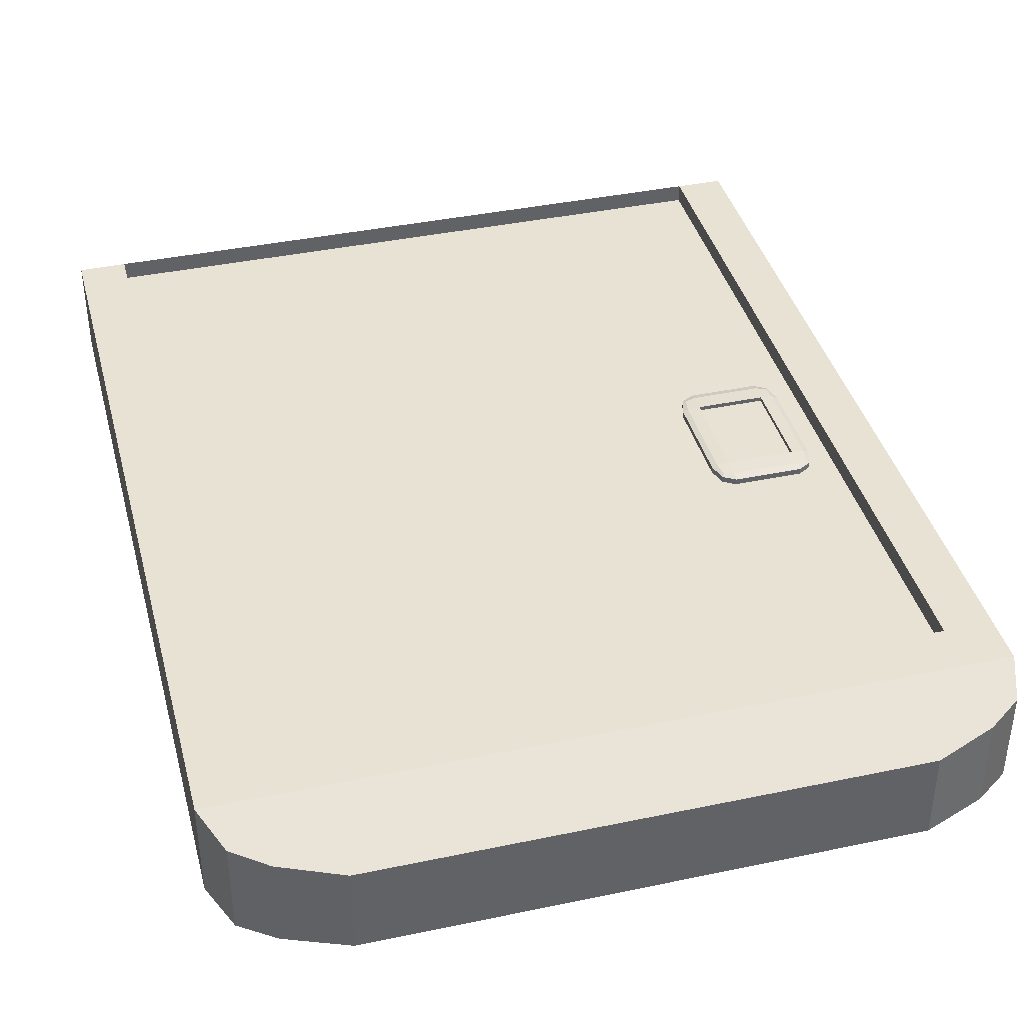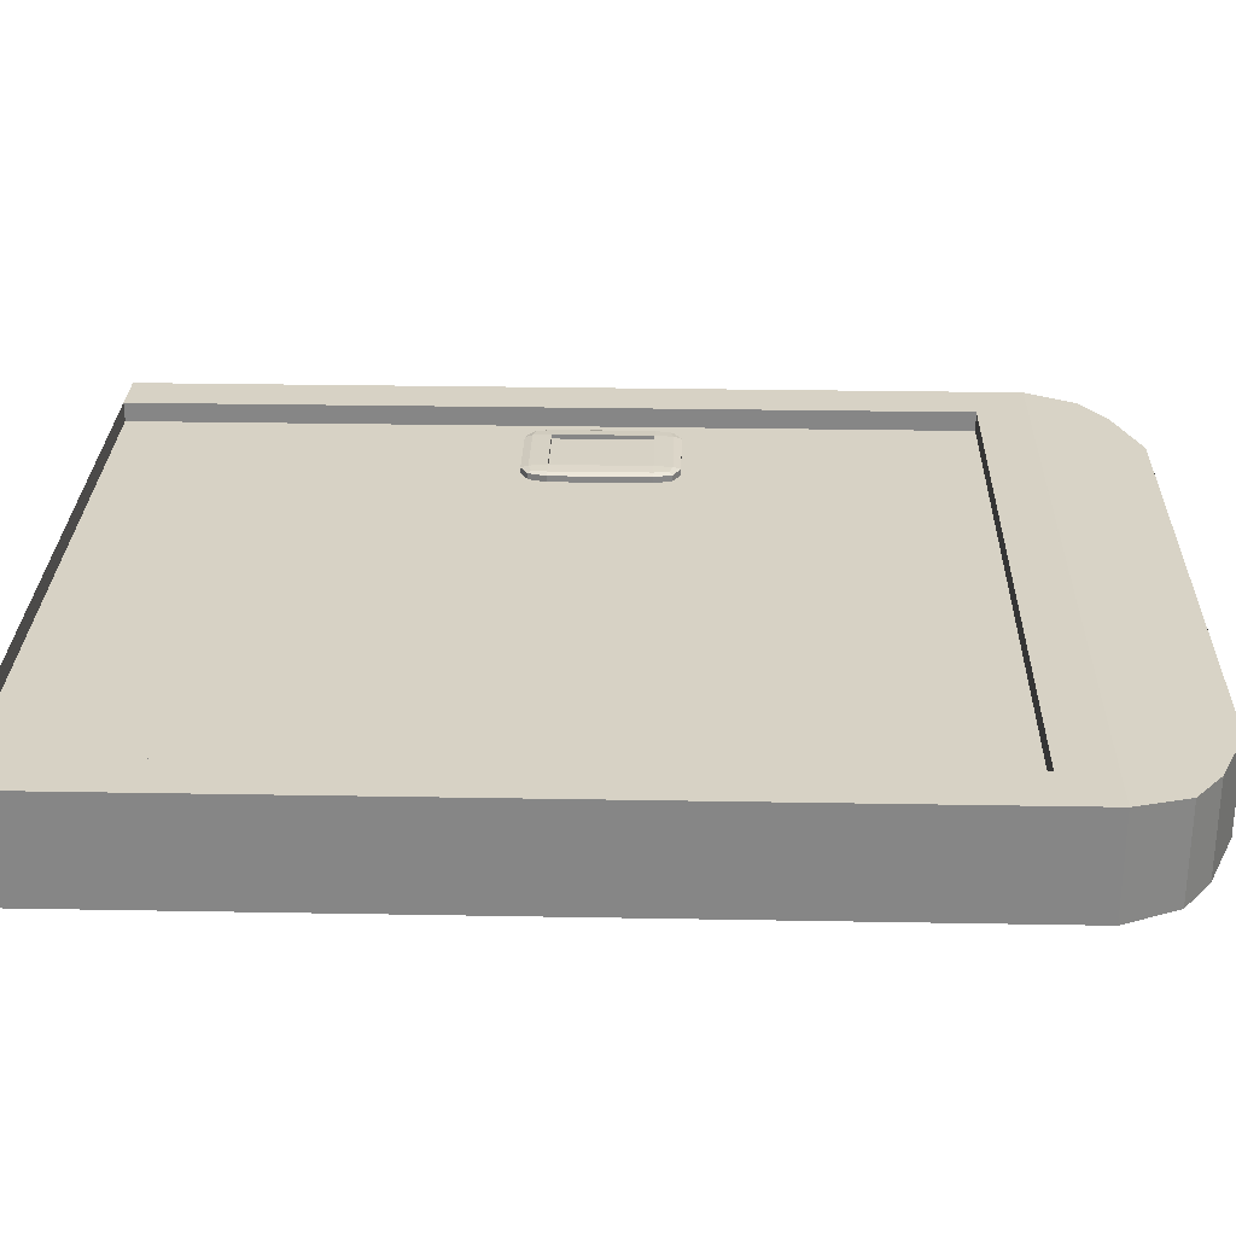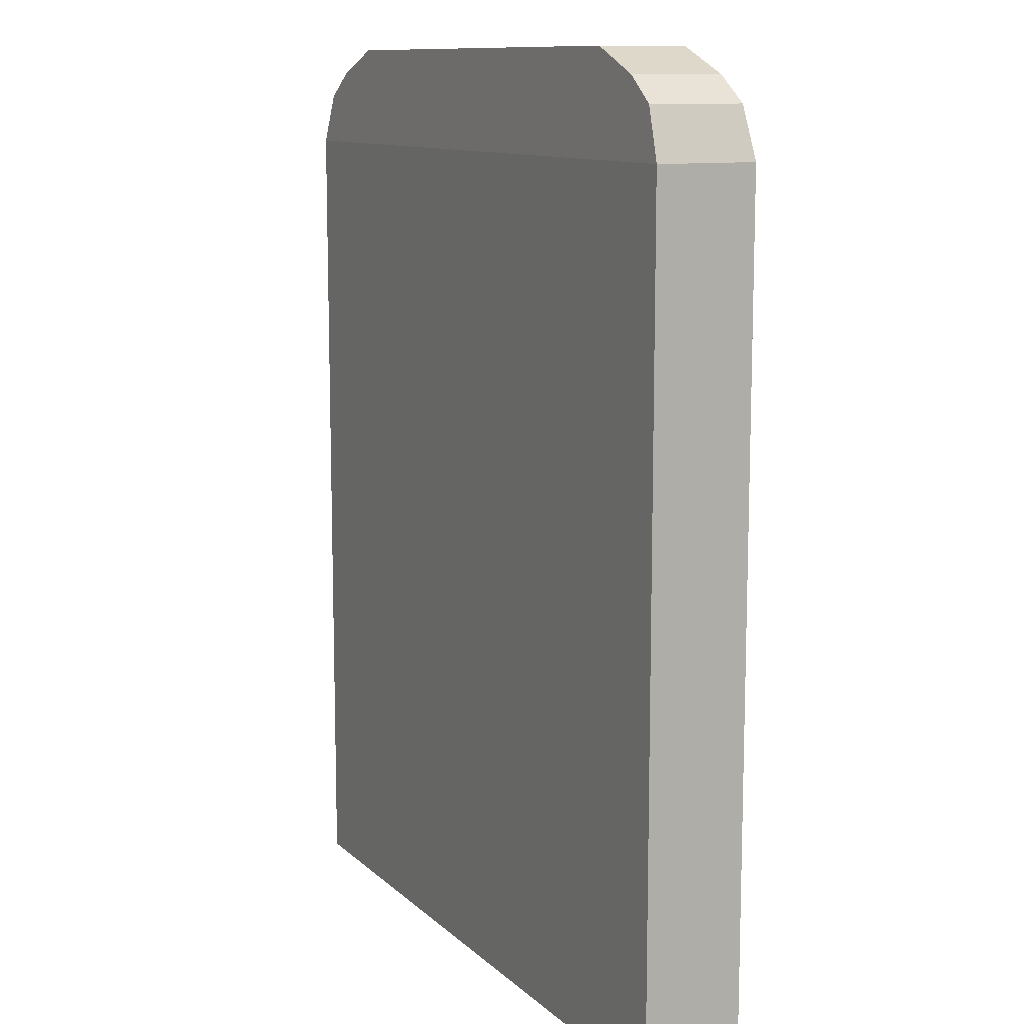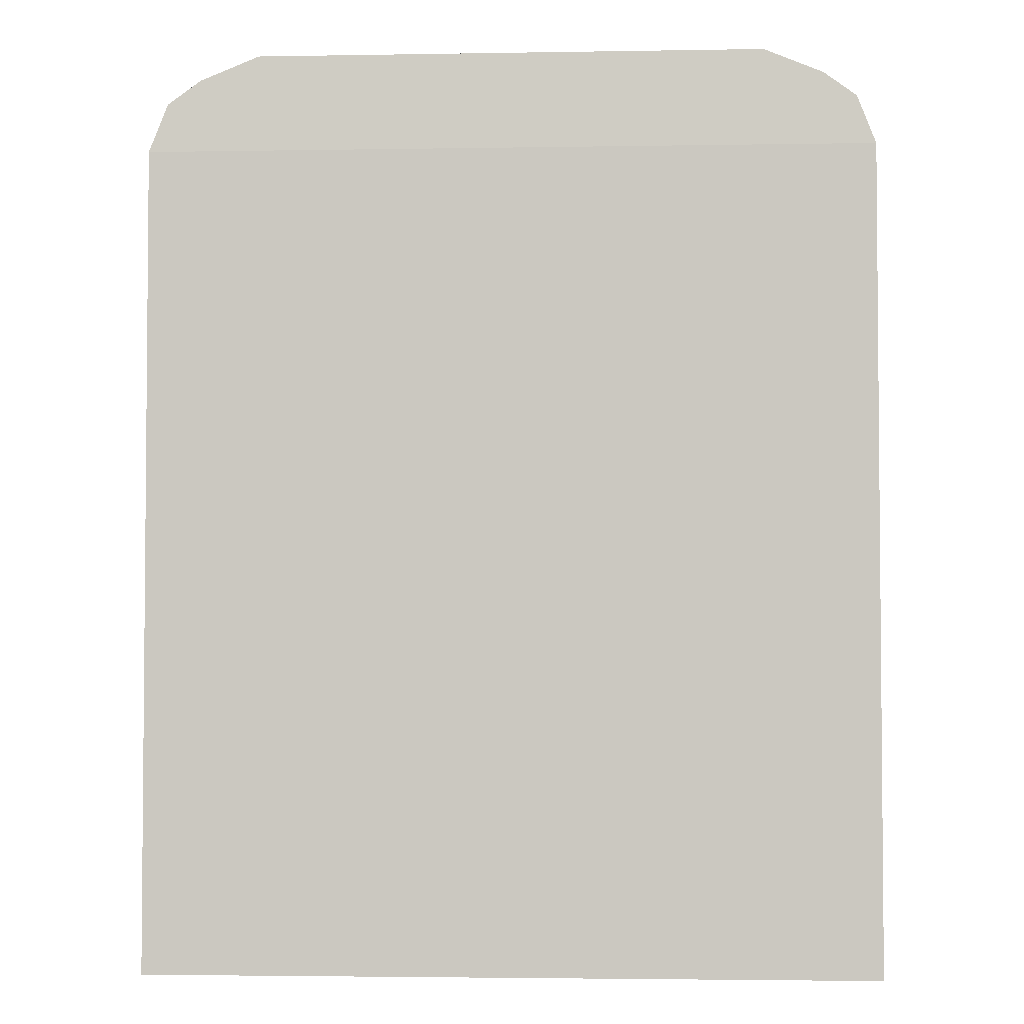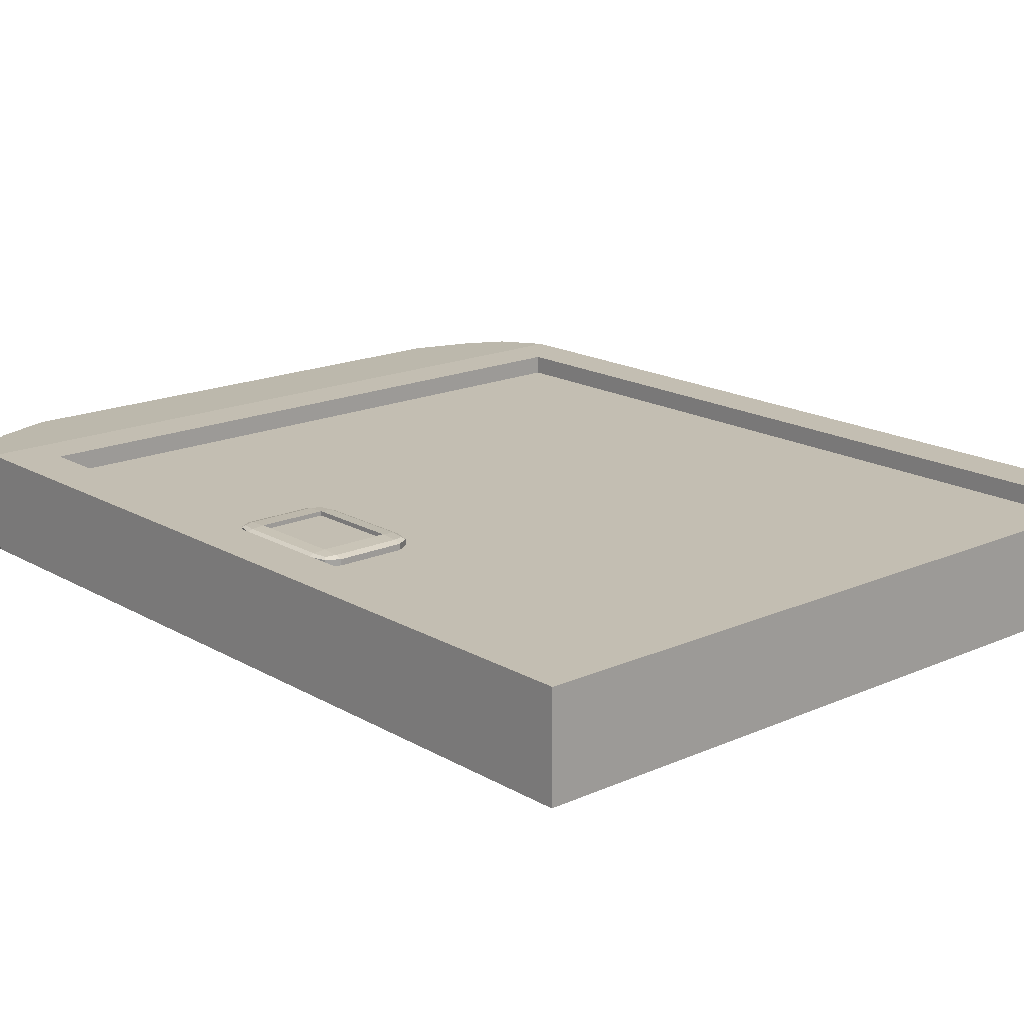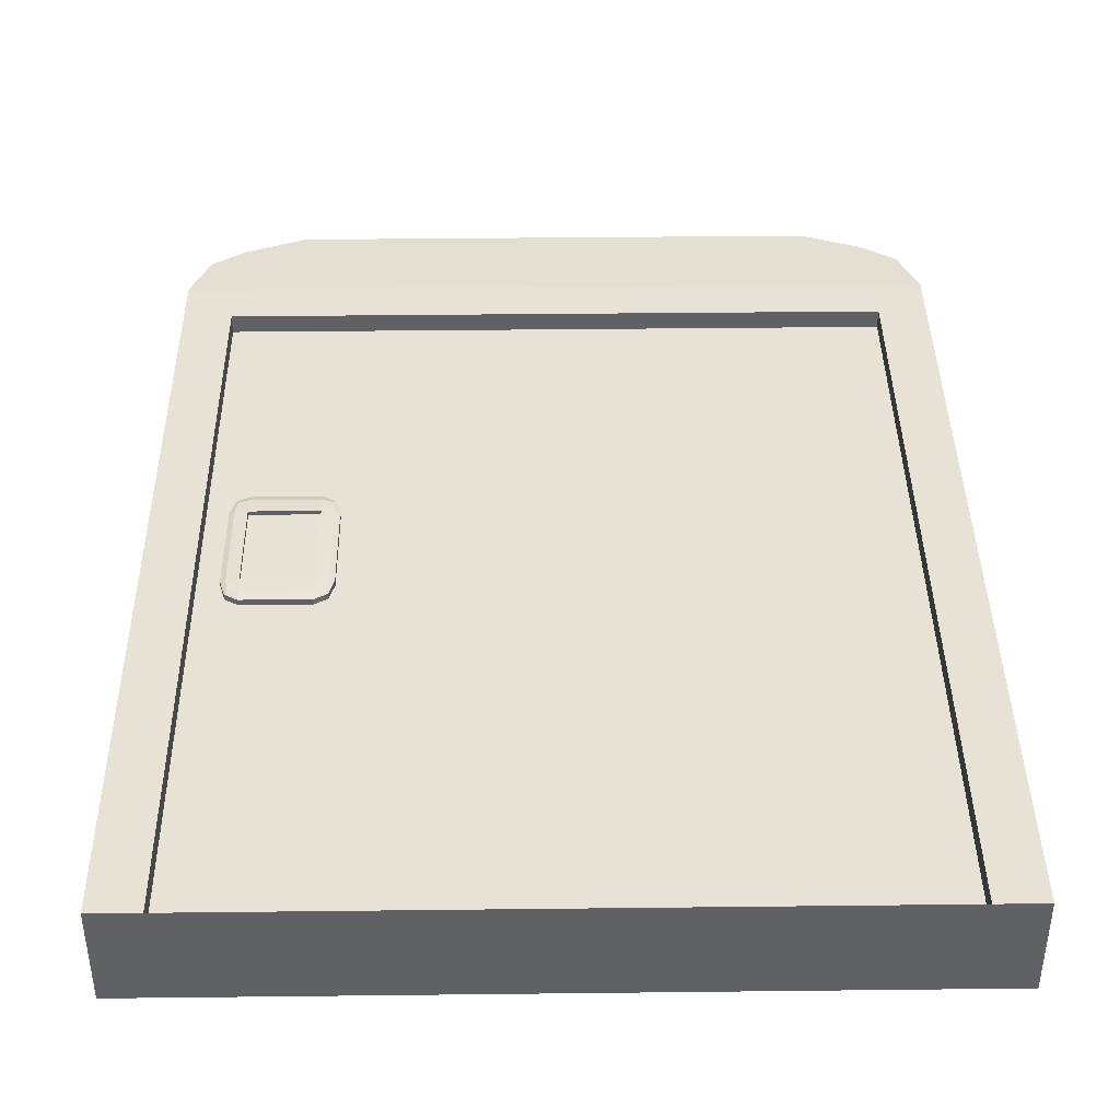
<metadata>
{"format":"obj","ext":"obj","renderer":"f3d","projection":"perspective","resolution":1024,"background":"white","views":[{"elev":39.7,"azim":165.4,"up":"+Z"},{"elev":27.6,"azim":91.6,"up":"+Z"},{"elev":11.1,"azim":-116.7,"up":"+Y"},{"elev":-3.2,"azim":-176.7,"up":"+Y"},{"elev":17.4,"azim":-41.3,"up":"+Z"},{"elev":40.4,"azim":-0.8,"up":"+Z"}]}
</metadata>
<code>
o door
v 0.7156 -0.7866 0.03628
v 0.6185 0.6181 0.0279
v -0.2547 -0.7866 0.03628
v -0.1576 0.6181 0.0279
v 0.7156 0.3977 0.03628
v -0.2547 0.3977 0.03628
v 0.7589 0.5436 0.03209
v -0.2979 0.5436 0.03209
v 0.7085 0.5808 0.03
v -0.2476 0.5808 0.03
v 0.787 -0.7866 -0.1127
v 0.6185 0.6181 -0.1043
v -0.3261 -0.7866 -0.1127
v -0.1576 0.6181 -0.1043
v 0.787 0.4692 -0.1127
v -0.3261 0.4692 -0.1127
v 0.7589 0.5436 -0.1085
v -0.2979 0.5436 -0.1085
v 0.7085 0.5808 -0.1064
v -0.2476 0.5808 -0.1064
v 0.787 -0.7866 0.03628
v -0.3261 -0.7866 0.03628
v 0.787 0.4692 0.03628
v -0.3261 0.4692 0.03628
v 0.7589 0.5436 0.006156
v 0.787 -0.7866 0.008687
v 0.6185 0.6181 0.003622
v -0.3261 -0.7866 0.008687
v -0.2979 0.5436 0.006156
v 0.7085 0.5808 0.004891
v -0.2476 0.5808 0.004891
v -0.1576 0.6181 0.003622
v 0.787 0.4692 0.008687
v -0.3261 0.4692 0.008687
v 0.7156 -0.7866 0.008277
v -0.2547 -0.7866 0.008277
v 0.7156 0.3977 0.007867
v -0.2547 0.3977 0.007867
v -0.09586 -0.1873 0.01507
v -0.09586 -0.04582 0.01507
v -0.196 -0.04582 0.01507
v -0.196 -0.1873 0.01507
v -0.196 -0.2243 0.0169
v -0.196 -0.1873 0.0214
v -0.2222 -0.1873 0.0169
v -0.196 -0.2134 0.02008
v -0.2111 -0.2086 0.0195
v -0.2145 -0.1873 0.02008
v -0.2145 -0.2134 0.0169
v -0.196 -0.04582 0.0214
v -0.196 -0.008899 0.0169
v -0.2222 -0.04582 0.0169
v -0.196 -0.01971 0.02008
v -0.2111 -0.0245 0.0195
v -0.2145 -0.01971 0.0169
v -0.2145 -0.04582 0.02008
v -0.196 -0.2243 -0.000377
v -0.2222 -0.1873 -0.000377
v -0.196 -0.1873 -0.004884
v -0.2145 -0.2134 -0.000377
v -0.2111 -0.2086 -0.002979
v -0.2145 -0.1873 -0.003564
v -0.196 -0.2134 -0.003564
v -0.196 -0.008899 -0.000377
v -0.196 -0.04582 -0.004884
v -0.2222 -0.04582 -0.000377
v -0.196 -0.01971 -0.003564
v -0.2111 -0.0245 -0.002979
v -0.2145 -0.04582 -0.003564
v -0.2145 -0.01971 -0.000377
v -0.09586 -0.2243 0.0169
v -0.06972 -0.1873 0.0169
v -0.09586 -0.1873 0.0214
v -0.07738 -0.2134 0.0169
v -0.08077 -0.2086 0.0195
v -0.07738 -0.1873 0.02008
v -0.09586 -0.2134 0.02008
v -0.09586 -0.008899 0.0169
v -0.09586 -0.04582 0.0214
v -0.06972 -0.04582 0.0169
v -0.09586 -0.01971 0.02008
v -0.08077 -0.0245 0.0195
v -0.07738 -0.04582 0.02008
v -0.07738 -0.01971 0.0169
v -0.09586 -0.2243 -0.000377
v -0.09586 -0.1873 -0.004884
v -0.06972 -0.1873 -0.000377
v -0.09586 -0.2134 -0.003564
v -0.08077 -0.2086 -0.002979
v -0.07738 -0.1873 -0.003564
v -0.07738 -0.2134 -0.000377
v -0.09586 -0.008899 -0.000377
v -0.06972 -0.04582 -0.000377
v -0.09586 -0.04582 -0.004884
v -0.07738 -0.01971 -0.000377
v -0.08077 -0.0245 -0.002979
v -0.07738 -0.04582 -0.003564
v -0.09586 -0.01971 -0.003564
f 9 2 4 10
f 5 6 38 37
f 28 22 24 34
f 23 7 8 24
f 34 24 8 29
f 7 9 10 8
f 29 8 10 31
f 33 15 17 25
f 26 11 15 33
f 32 4 2 27
f 31 10 4 32
f 30 19 12 27
f 19 20 14 12
f 11 13 16 15
f 15 16 18 17
f 17 18 20 19
f 25 17 19 30
f 9 30 27 2
f 5 1 21 23
f 6 5 23 24
f 3 6 24 22
f 7 25 30 9
f 20 31 32 14
f 14 32 27 12
f 21 26 33 23
f 23 33 25 7
f 18 29 31 20
f 16 34 29 18
f 13 28 34 16
f 35 37 38 36
f 3 1 35 36
f 6 3 36 38
f 1 5 37 35
f 79 50 41 40
f 87 93 80 72
f 39 40 41 42
f 92 64 51 78
f 45 52 66 58
f 59 65 94 86
f 43 46 47 49
f 44 48 47 46
f 45 49 47 48
f 50 53 54 56
f 51 55 54 53
f 52 56 54 55
f 57 60 61 63
f 58 62 61 60
f 59 63 61 62
f 64 67 68 70
f 65 69 68 67
f 66 70 68 69
f 71 74 75 77
f 72 76 75 74
f 73 77 75 76
f 78 81 82 84
f 79 83 82 81
f 80 84 82 83
f 85 88 89 91
f 86 90 89 88
f 87 91 89 90
f 92 95 96 98
f 93 97 96 95
f 94 98 96 97
f 57 43 49 60
f 60 49 45 58
f 44 50 56 48
f 48 56 52 45
f 51 64 70 55
f 55 70 66 52
f 65 59 62 69
f 69 62 58 66
f 85 57 63 88
f 88 63 59 86
f 64 92 98 67
f 67 98 94 65
f 93 87 90 97
f 97 90 86 94
f 71 85 91 74
f 74 91 87 72
f 92 78 84 95
f 95 84 80 93
f 79 73 76 83
f 83 76 72 80
f 43 71 77 46
f 46 77 73 44
f 78 51 53 81
f 81 53 50 79
f 57 85 71 43
f 73 79 40 39
f 50 44 42 41
f 44 73 39 42
f 28 36 3 22
f 26 21 1 35
f 35 36 13 11
f 11 26 35
f 36 28 13
f 36 35 1 3

</code>
